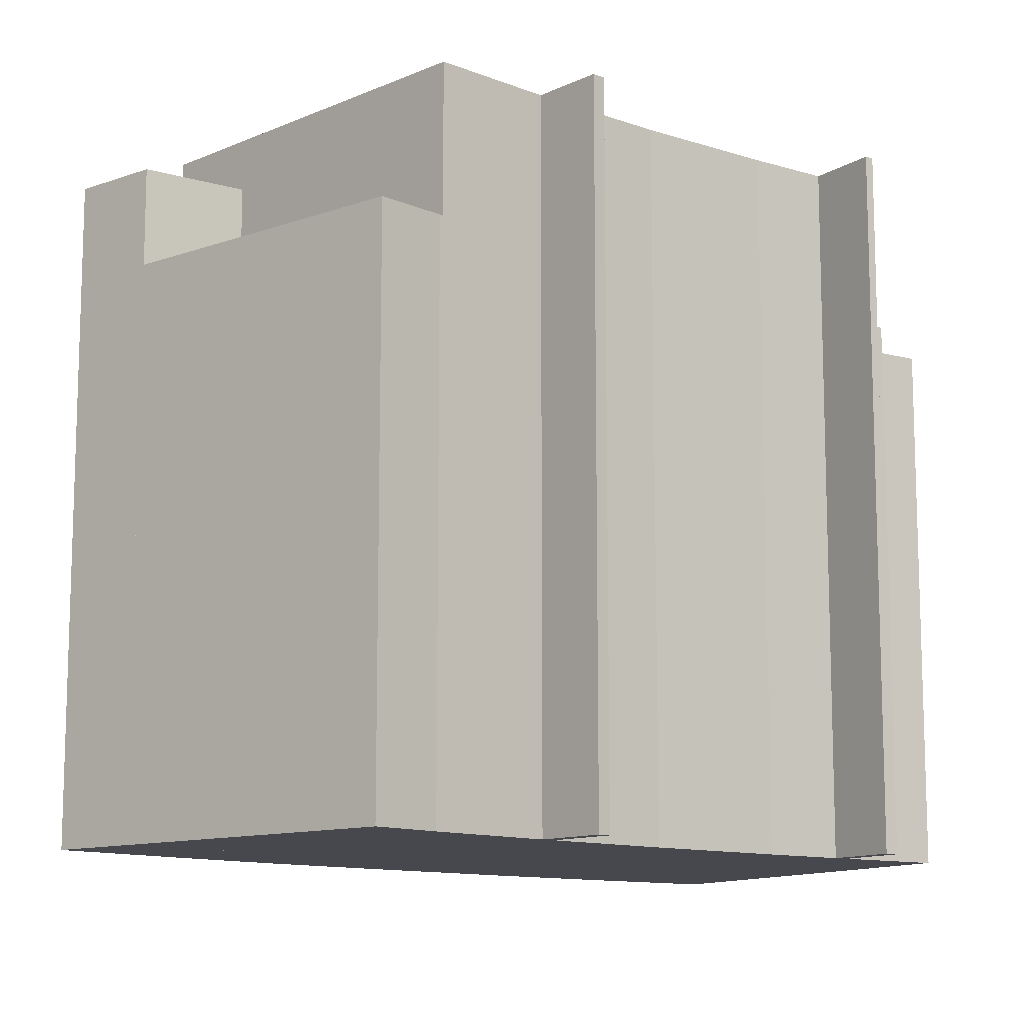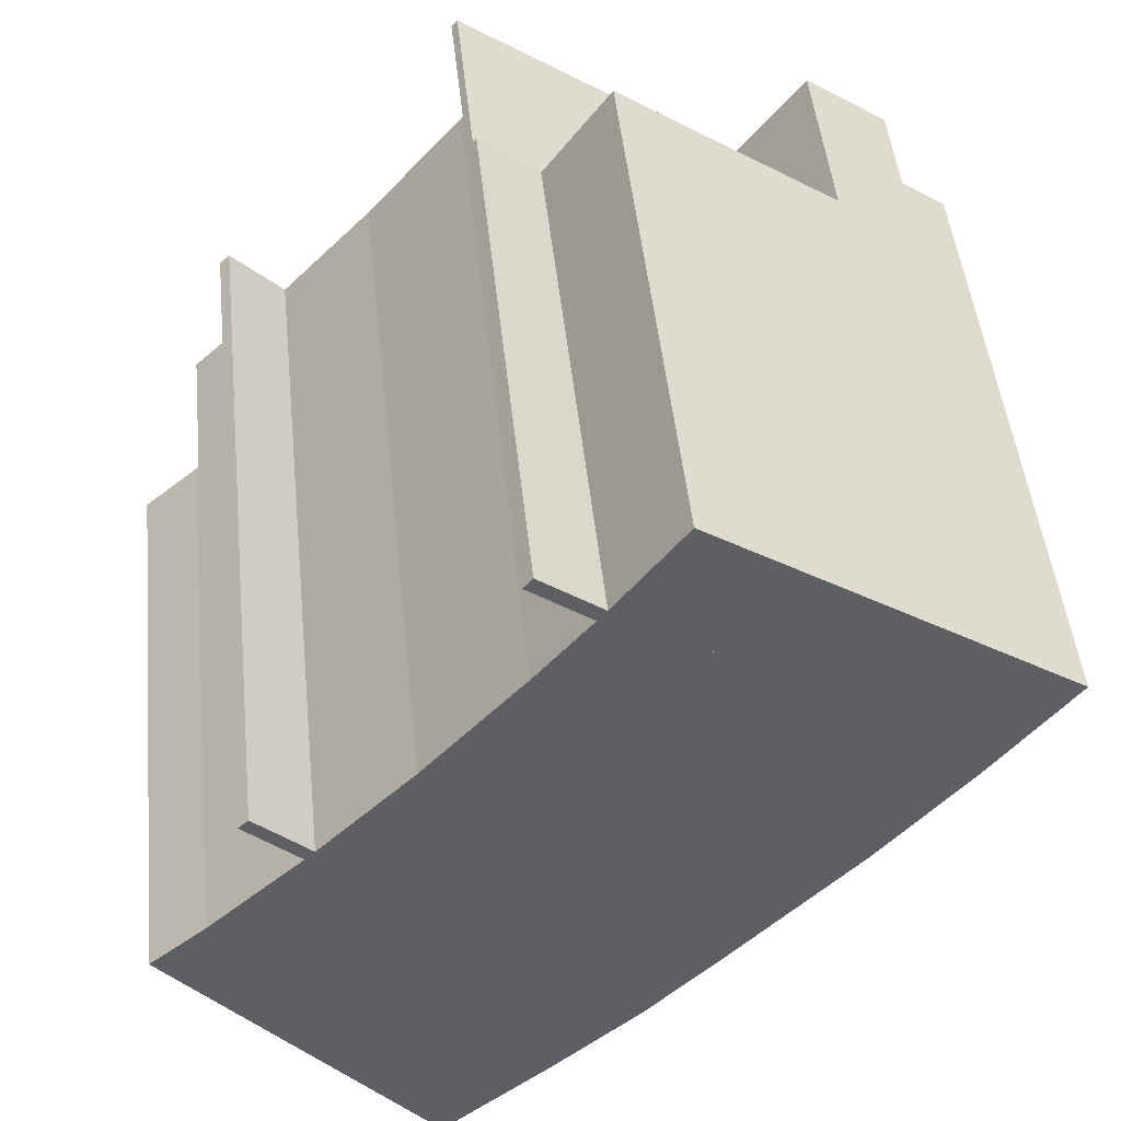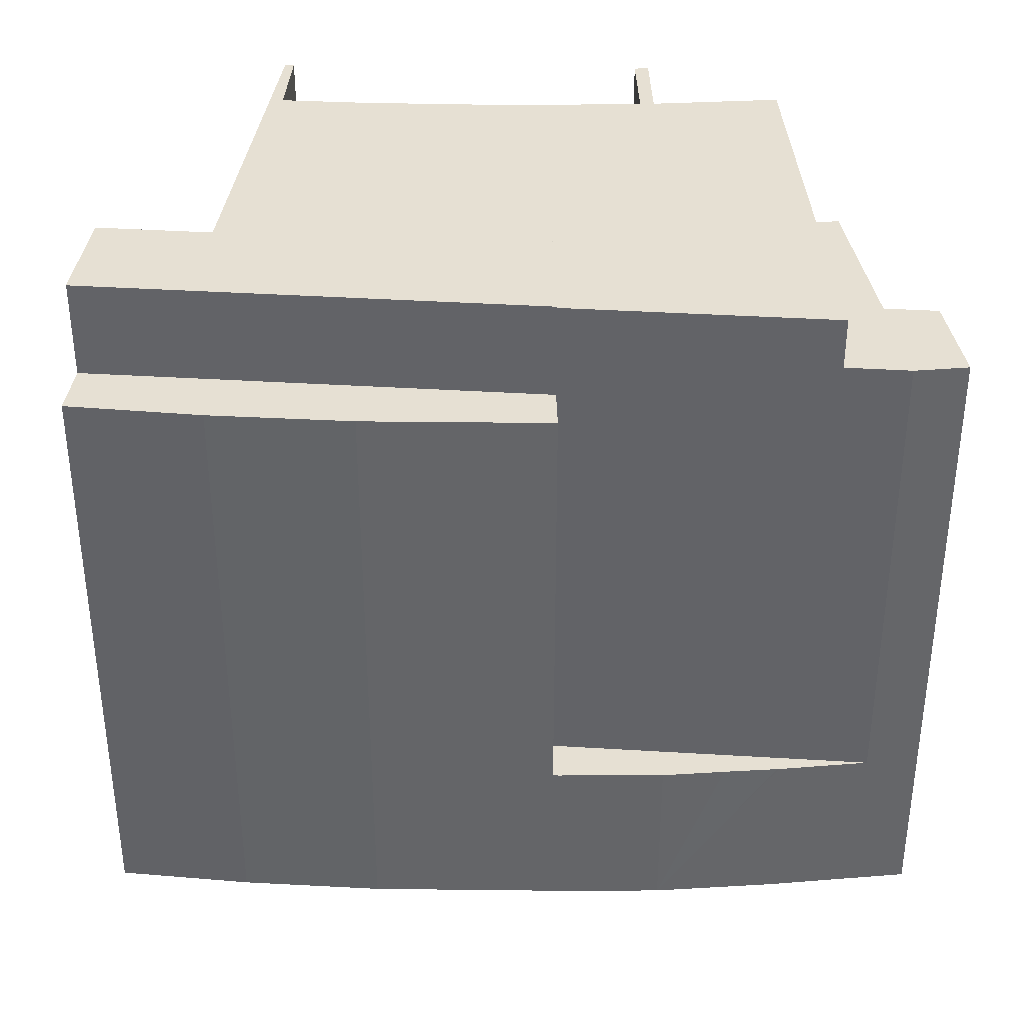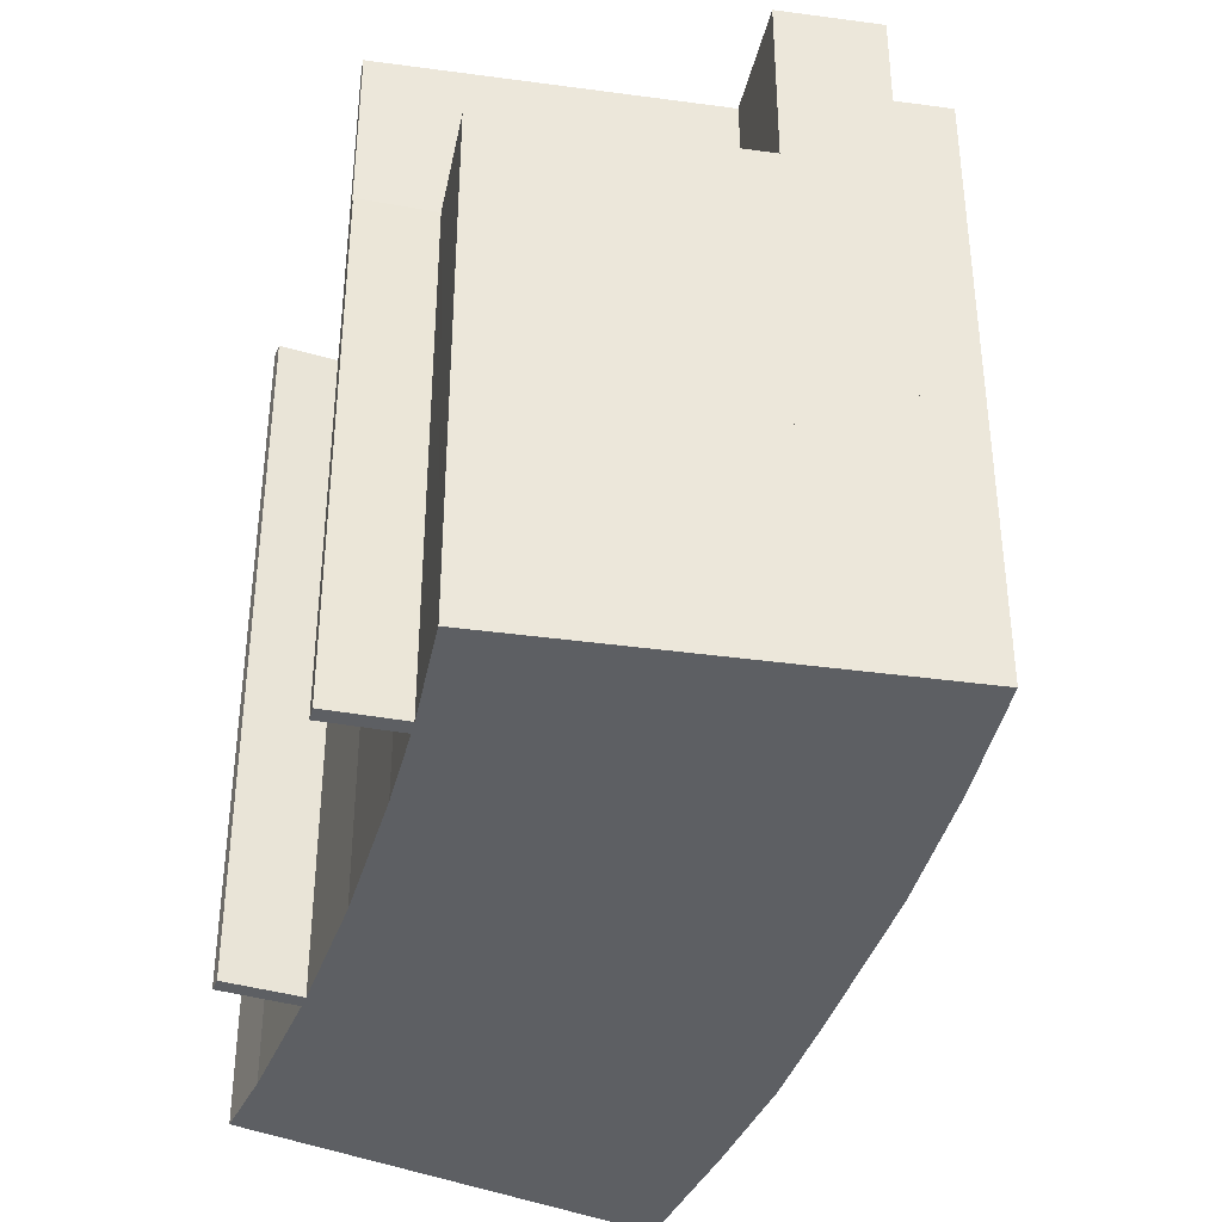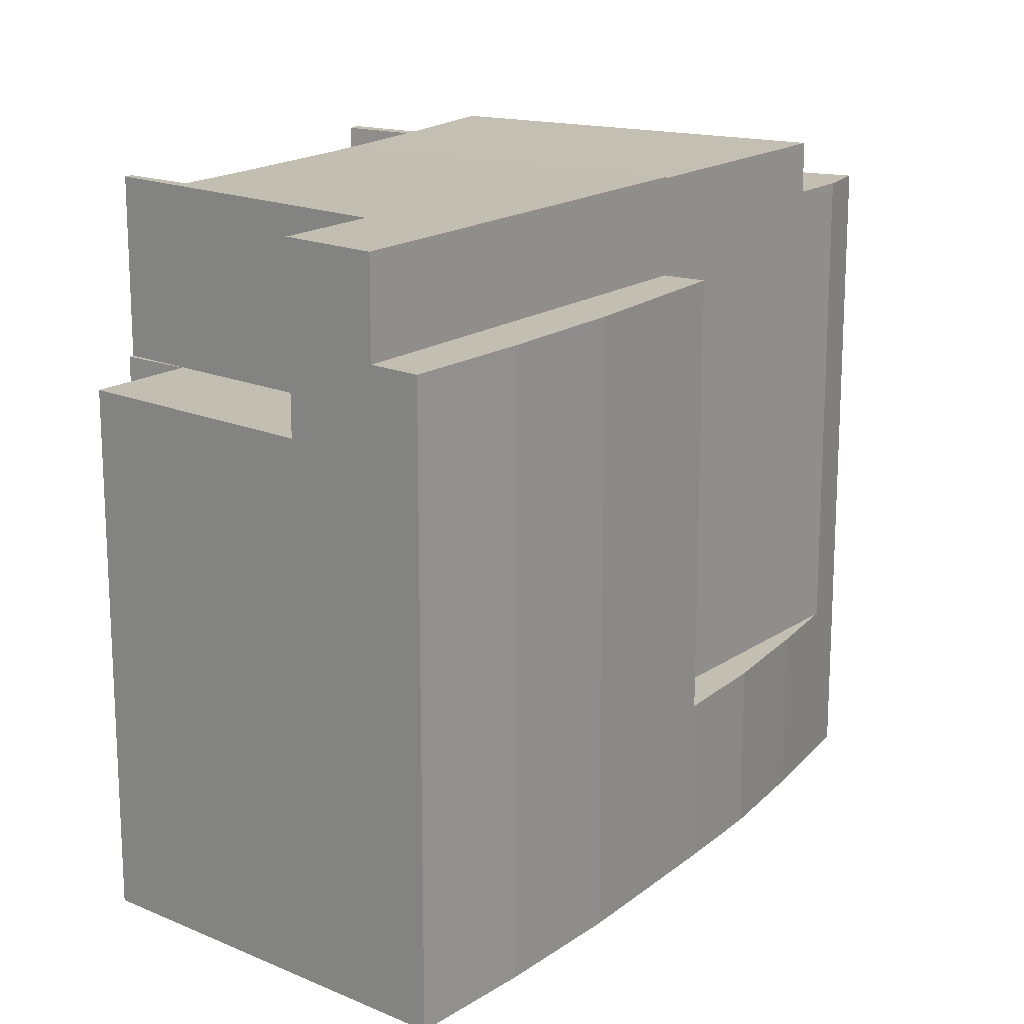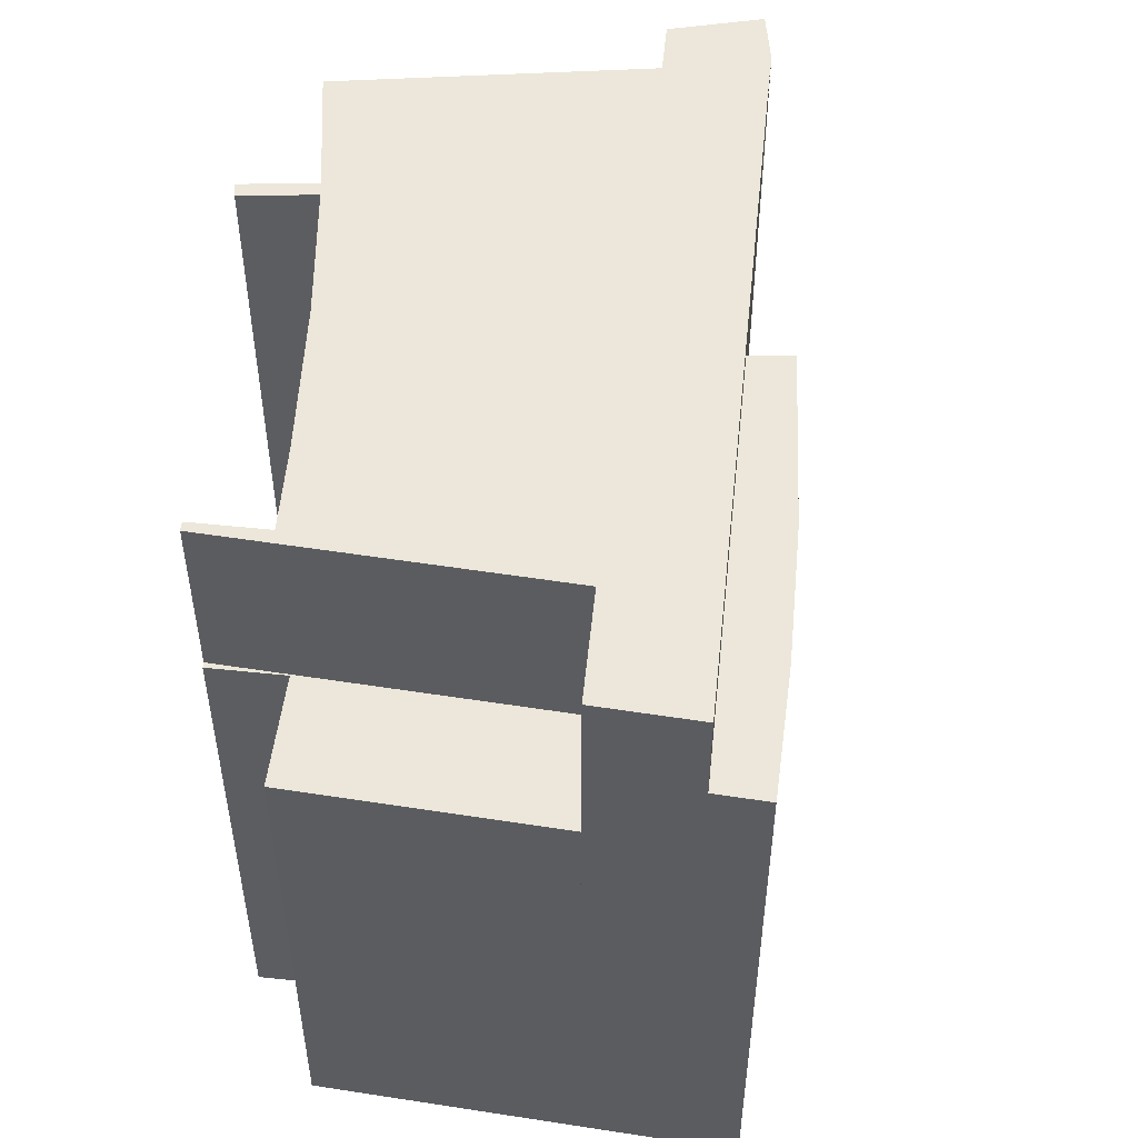
<metadata>
{"format":"obj","ext":"obj","renderer":"f3d","projection":"perspective","resolution":1024,"background":"white","views":[{"elev":-11.8,"azim":-87.1,"up":"+Y"},{"elev":47.9,"azim":-5.9,"up":"+Z"},{"elev":38.5,"azim":132.5,"up":"+Y"},{"elev":-39.9,"azim":24.9,"up":"+Y"},{"elev":17.5,"azim":75.1,"up":"+Y"},{"elev":53.3,"azim":43.9,"up":"+Y"}]}
</metadata>
<code>
v  20.25 17.08 4.983
v  21.21 17.08 8.76
v  22.42 17.08 7.931
v  13.56 17.08 -1.019
v  17.83 17.08 1.956
v  14.43 17.08 -1.86
v  20.25 -3.051e-16 4.983
v  17.83 -1.198e-16 1.956
v  14.43 1.139e-16 -1.86
v  22.42 -4.856e-16 7.931
v  13.56 6.24e-17 -1.019
v  21.21 -5.364e-16 8.76
v  9.606 14.76 13.17
v  11.22 14.76 11.93
v  9.515 14.76 13.05
v  17.04 14.76 7.89
v  11.3 14.76 12.04
v  13.02 14.76 14.37
v  18.94 14.76 10.31
v  13.02 -8.802e-16 14.37
v  11.3 -7.371e-16 12.04
v  11.22 -7.303e-16 11.93
v  9.515 -7.993e-16 13.05
v  9.606 -8.062e-16 13.17
v  18.94 -6.315e-16 10.31
v  17.04 -4.831e-16 7.89
v  5.38 18.33 -7.016
v  8.026 18.33 -8.086
v  6.941 18.33 -9.052
v  9.103 18.33 -6.71
v  7.213 18.33 -4.674
v  5.38 4.296e-16 -7.016
v  7.213 2.862e-16 -4.674
v  9.103 4.109e-16 -6.71
v  8.026 4.951e-16 -8.086
v  6.941 5.543e-16 -9.052
v  2.903 19.75 5.495
v  4.087 19.76 3.789
v  2.627 19.76 5.231
v  9.515 19.75 13.05
v  10.98 19.75 11.61
v  9.36 19.75 12.86
v  17.04 19.75 7.89
v  9.508 19.75 9.787
v  11.57 19.75 0.896
v  6.873 19.75 6.724
v  1.878 19.76 1.664
v  7.213 19.76 -4.674
v  1.59 19.76 1.387
v  9.103 19.76 -6.71
v  13.56 19.76 -1.019
v  4.355 19.76 4.061
v  6.231 19.75 6.045
v  9.508 -5.993e-16 9.787
v  10.98 -7.112e-16 11.61
v  9.36 -7.874e-16 12.86
v  1.59 -8.493e-17 1.387
v  4.087 -2.32e-16 3.789
v  1.878 -1.019e-16 1.664
v  2.627 -3.203e-16 5.231
v  2.903 -3.365e-16 5.495
v  6.873 -4.117e-16 6.724
v  4.355 -2.487e-16 4.061
v  6.231 -3.701e-16 6.045
v  11.57 -5.486e-17 0.896
v  14.32 4.711 -1.98
v  13.56 4.711 -1.019
v  14.43 4.711 -1.86
v  9.103 4.711 -6.71
v  14.29 4.711 -2.017
v  12.32 4.711 -4.141
v  11.04 4.711 -5.338
v  9.943 4.711 -6.379
v  9.915 4.711 -6.405
v  9.315 4.711 -6.939
v  8.026 4.711 -8.086
v  14.29 1.235e-16 -2.017
v  14.32 1.212e-16 -1.98
v  12.32 2.536e-16 -4.141
v  9.915 3.922e-16 -6.405
v  11.04 3.269e-16 -5.338
v  9.943 3.906e-16 -6.379
v  9.315 4.249e-16 -6.939
v  13.56 19.79 -1.019
v  18.94 19.79 10.31
v  21.21 19.79 8.76
v  17.04 19.79 7.89
v  11.57 19.79 0.896
v  0 15.61 9.559e-16
v  7.213 15.61 -4.674
v  5.38 15.61 -7.016
v  1.519 15.61 1.319
v  1.59 15.61 1.387
v  0 0 0
v  1.519 -8.077e-17 1.319
g defaultobject
f 1 2 3
f 2 1 4
f 4 1 5
f 4 5 6
f 7 5 1
f 5 7 8
f 8 6 5
f 6 8 9
f 10 1 3
f 1 10 7
f 9 4 6
f 4 9 11
f 11 2 4
f 2 11 12
f 12 3 2
f 3 12 10
f 8 11 9
f 11 8 12
f 12 8 7
f 12 7 10
f 13 14 15
f 16 15 14
f 17 16 14
f 18 16 17
f 19 16 18
f 17 20 18
f 20 17 14
f 20 14 21
f 21 14 22
f 23 13 15
f 13 23 24
f 20 19 18
f 19 20 25
f 24 14 13
f 14 24 22
f 25 16 19
f 16 25 26
f 26 15 16
f 15 26 23
f 20 26 25
f 26 20 22
f 26 22 23
f 22 20 21
f 23 22 24
f 27 28 29
f 28 27 30
f 30 27 31
f 32 31 27
f 31 32 33
f 33 30 31
f 30 33 34
f 34 28 30
f 28 34 35
f 35 29 28
f 29 35 36
f 36 27 29
f 27 36 32
f 36 33 32
f 33 36 34
f 34 36 35
f 37 38 39
f 40 41 42
f 41 40 43
f 44 45 46
f 45 44 43
f 43 44 41
f 47 48 49
f 48 47 38
f 48 38 50
f 50 38 51
f 51 38 52
f 52 38 37
f 51 52 53
f 51 53 45
f 45 53 46
f 54 41 44
f 41 54 55
f 56 40 42
f 40 56 23
f 57 47 49
f 47 57 38
f 38 57 58
f 58 57 59
f 60 37 39
f 37 60 61
f 62 44 46
f 44 62 54
f 63 53 52
f 53 63 46
f 46 63 62
f 62 63 64
f 55 42 41
f 42 55 56
f 34 48 50
f 48 34 49
f 49 34 57
f 57 34 33
f 58 39 38
f 39 58 60
f 23 43 40
f 43 23 26
f 45 11 51
f 11 45 65
f 37 63 52
f 63 37 61
f 43 65 45
f 65 43 26
f 51 34 50
f 34 51 11
f 33 59 57
f 59 33 58
f 58 33 63
f 63 33 64
f 64 33 62
f 62 33 54
f 54 33 55
f 34 65 33
f 65 34 11
f 55 23 56
f 23 55 26
f 26 55 65
f 65 55 33
f 58 61 60
f 61 58 63
f 66 67 68
f 67 66 69
f 69 66 70
f 69 70 71
f 69 71 72
f 69 72 73
f 69 73 74
f 69 74 75
f 69 75 76
f 69 11 67
f 11 69 76
f 11 76 34
f 34 76 35
f 11 68 67
f 68 11 9
f 9 66 68
f 66 9 70
f 70 9 77
f 77 9 78
f 77 71 70
f 71 77 79
f 79 72 71
f 72 79 73
f 73 79 74
f 74 79 80
f 80 79 81
f 80 81 82
f 80 75 74
f 75 80 76
f 76 80 35
f 35 80 83
f 34 9 11
f 9 34 78
f 78 34 77
f 77 34 79
f 79 34 81
f 81 34 82
f 82 34 80
f 80 34 83
f 83 34 35
f 84 85 86
f 85 84 87
f 87 84 88
f 65 87 88
f 87 65 85
f 85 65 25
f 25 65 26
f 25 86 85
f 86 25 12
f 12 84 86
f 84 12 11
f 11 88 84
f 88 11 65
f 26 12 25
f 12 26 11
f 11 26 65
f 89 90 91
f 90 89 92
f 90 92 93
f 94 92 89
f 92 94 95
f 95 93 92
f 93 95 57
f 57 90 93
f 90 57 33
f 33 91 90
f 91 33 32
f 32 89 91
f 89 32 94
f 32 95 94
f 95 32 57
f 57 32 33

</code>
